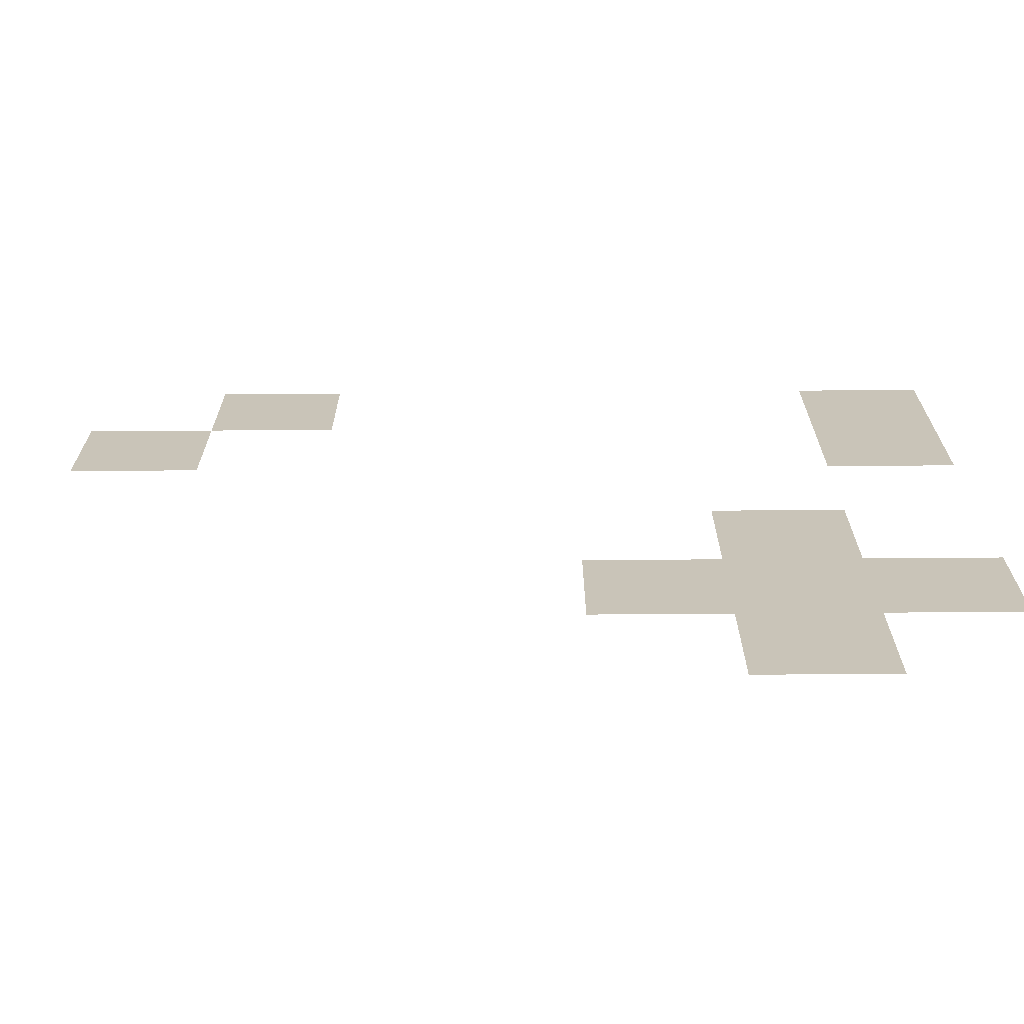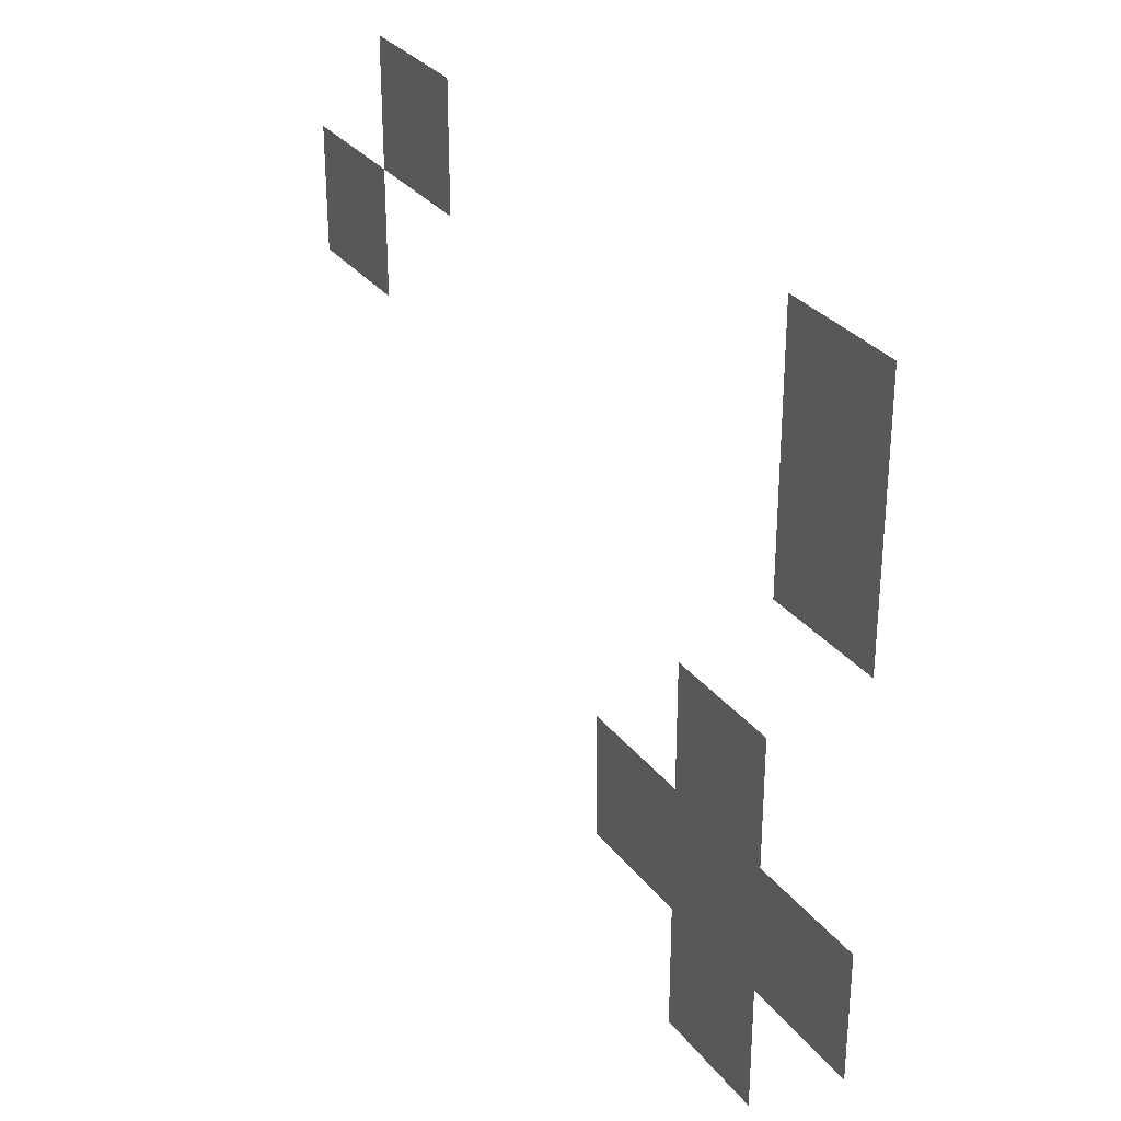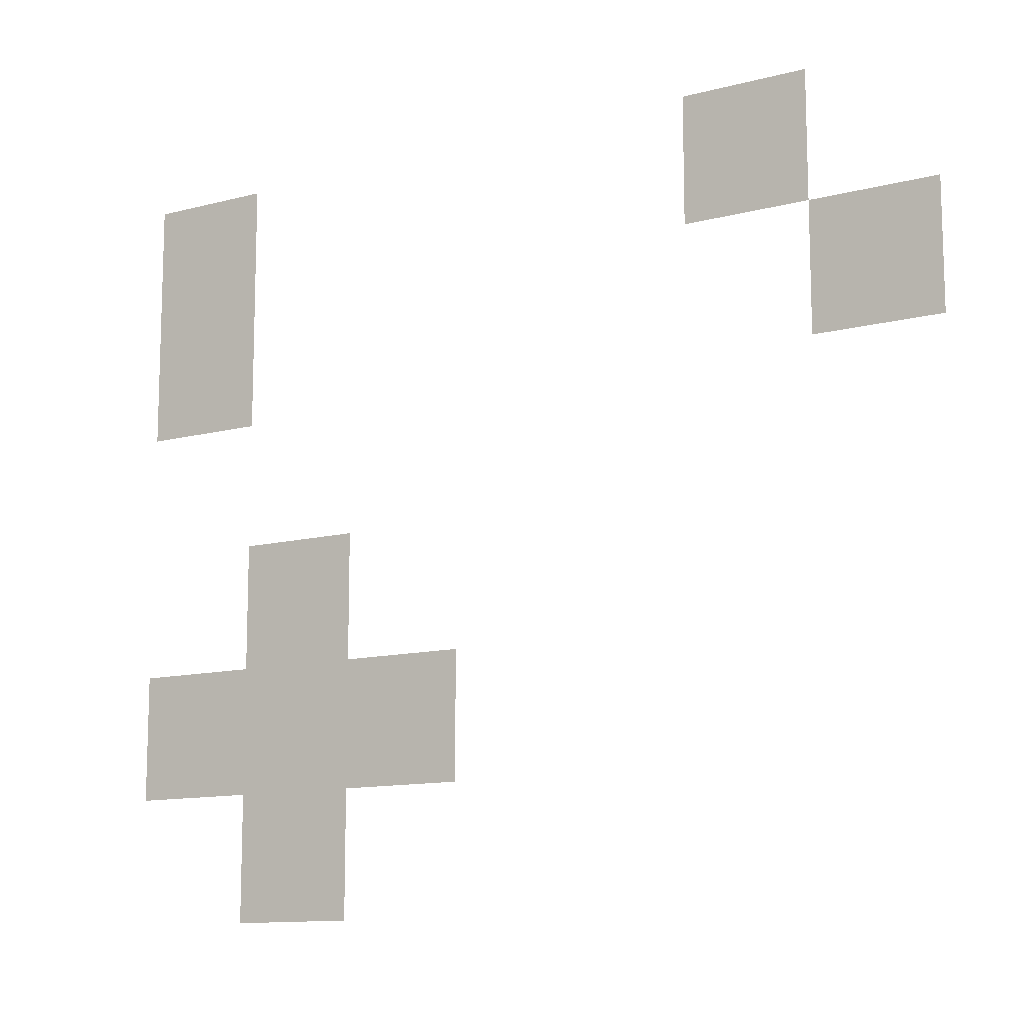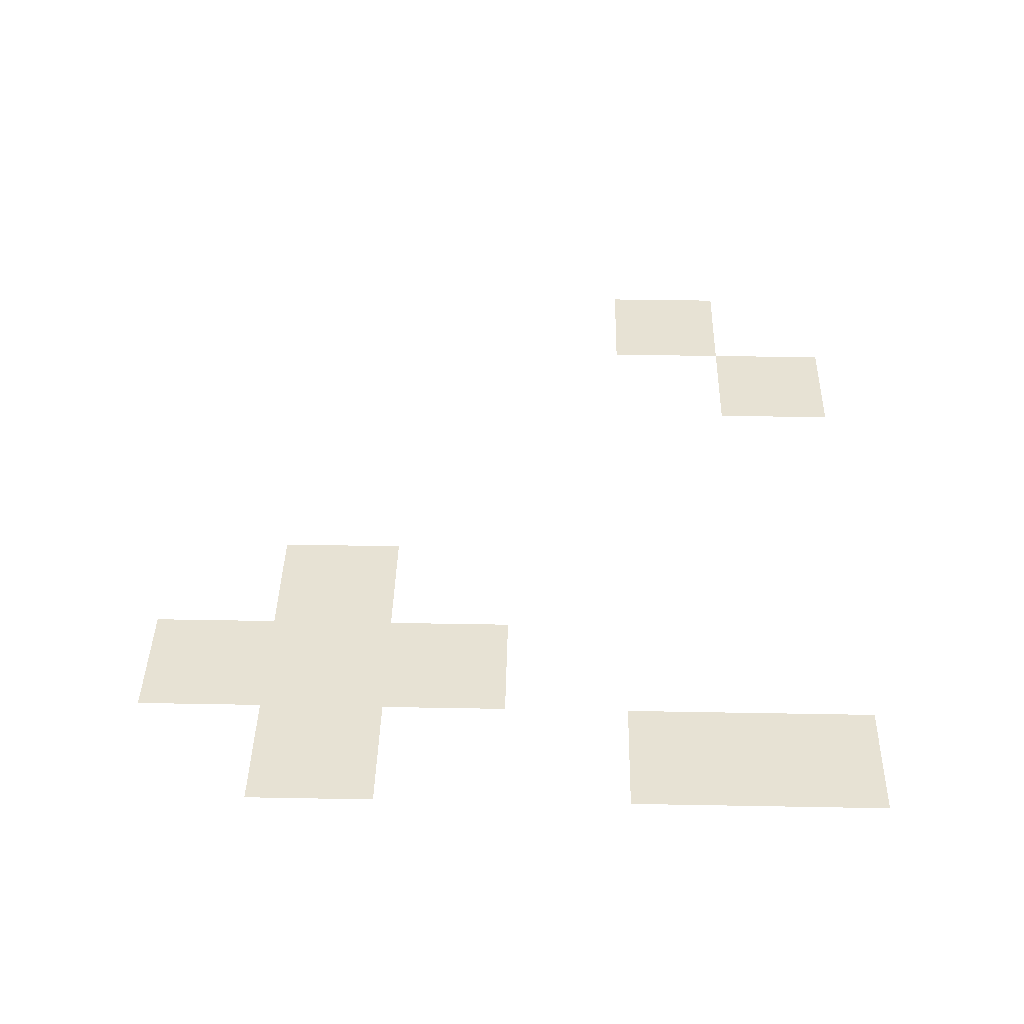
<metadata>
{"format":"obj","ext":"obj","renderer":"f3d","projection":"perspective","resolution":1024,"background":"white","views":[{"elev":-69.7,"azim":0.4,"up":"+Y"},{"elev":30.5,"azim":59.5,"up":"+Y"},{"elev":-12.1,"azim":-148.1,"up":"+Y"},{"elev":39.9,"azim":91.3,"up":"+Z"}]}
</metadata>
<code>
v -176 -64 0
v -192 -64 0
v -192 -48 0
v -176 -48 0
v -96 -64 0
v -112 -64 0
v -112 -48 0
v -96 -48 0
v -192 -80 0
v -208 -80 0
v -208 -64 0
v -192 -64 0
v -96 -80 0
v -112 -80 0
v -112 -64 0
v -96 -64 0
v -112 -112 0
v -128 -112 0
v -128 -96 0
v -112 -96 0
v -128 -128 0
v -144 -128 0
v -144 -112 0
v -128 -112 0
v -112 -128 0
v -128 -128 0
v -128 -112 0
v -112 -112 0
v -96 -128 0
v -112 -128 0
v -112 -112 0
v -96 -112 0
v -112 -144 0
v -128 -144 0
v -128 -128 0
v -112 -128 0
g tent_interior1_mesh_0003
f 1 2 3 4
f 5 6 7 8
f 9 10 11 12
f 13 14 15 16
f 17 18 19 20
f 21 22 23 24
f 25 26 27 28
f 29 30 31 32
f 33 34 35 36

</code>
